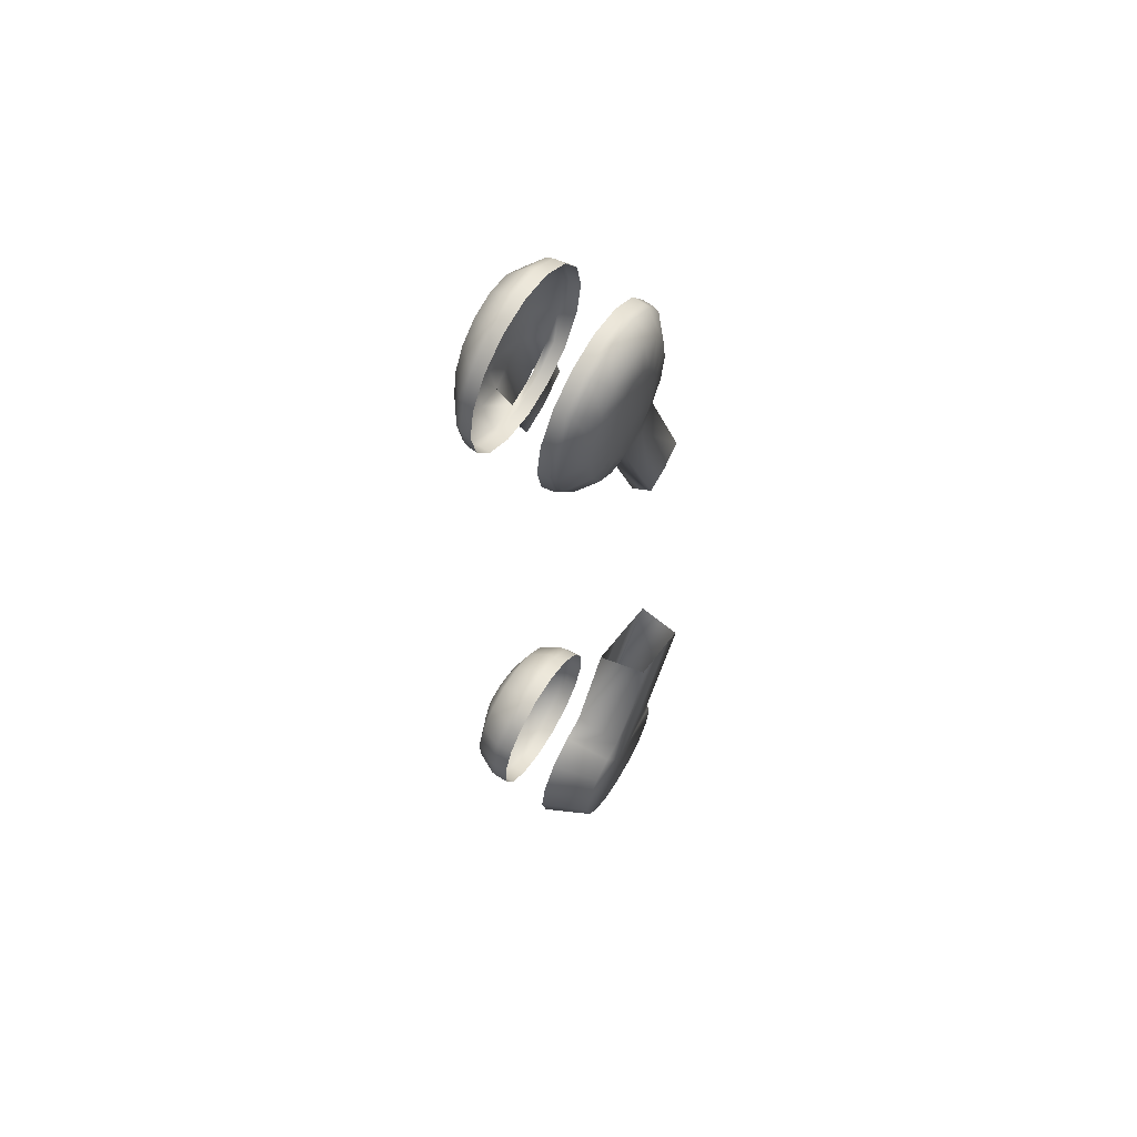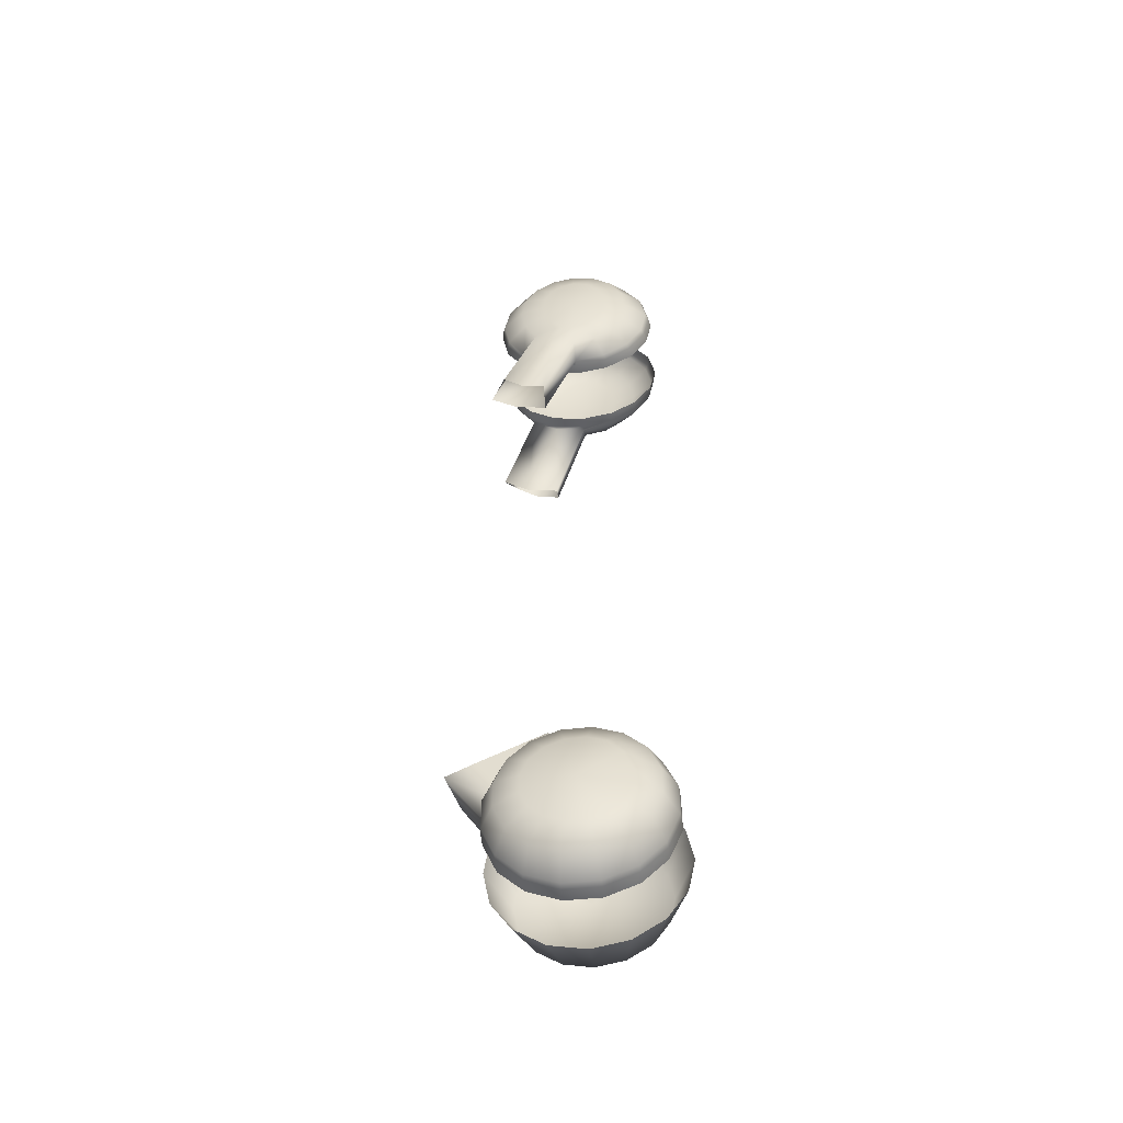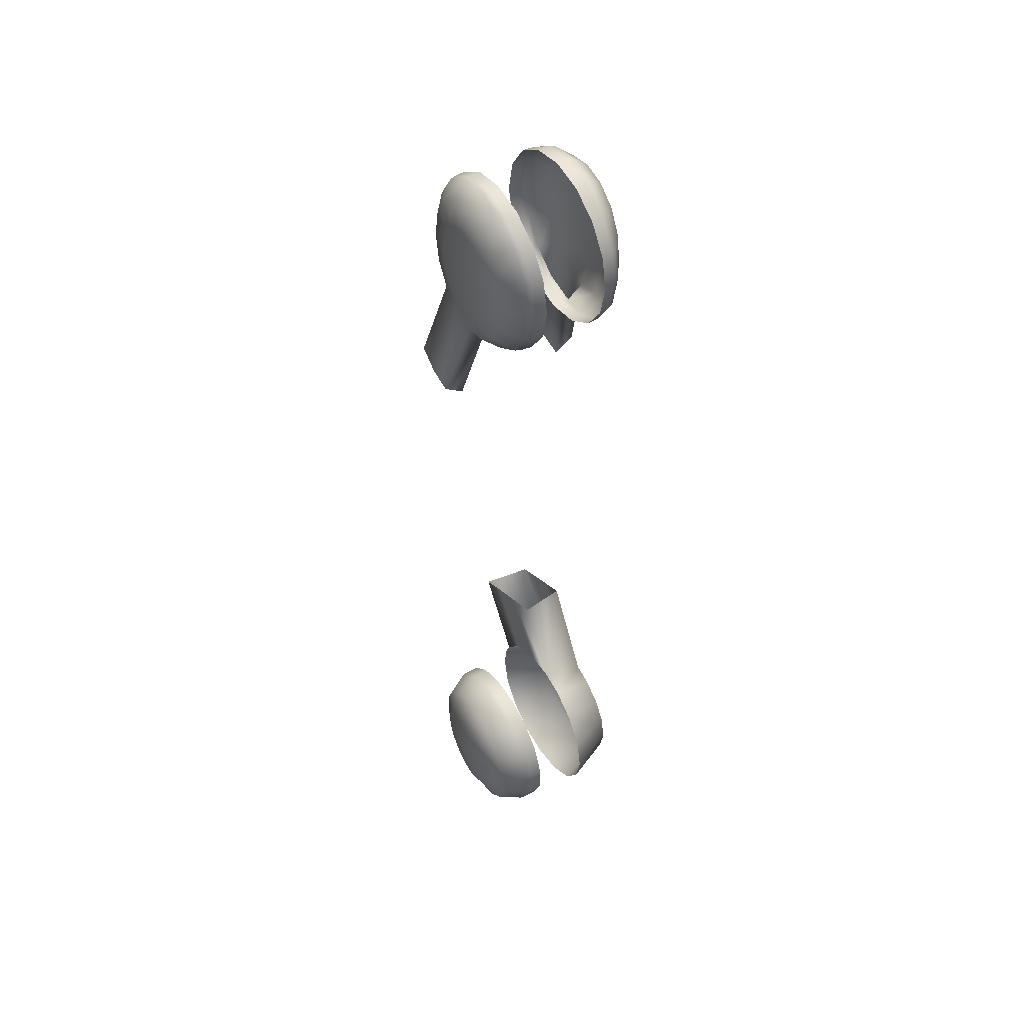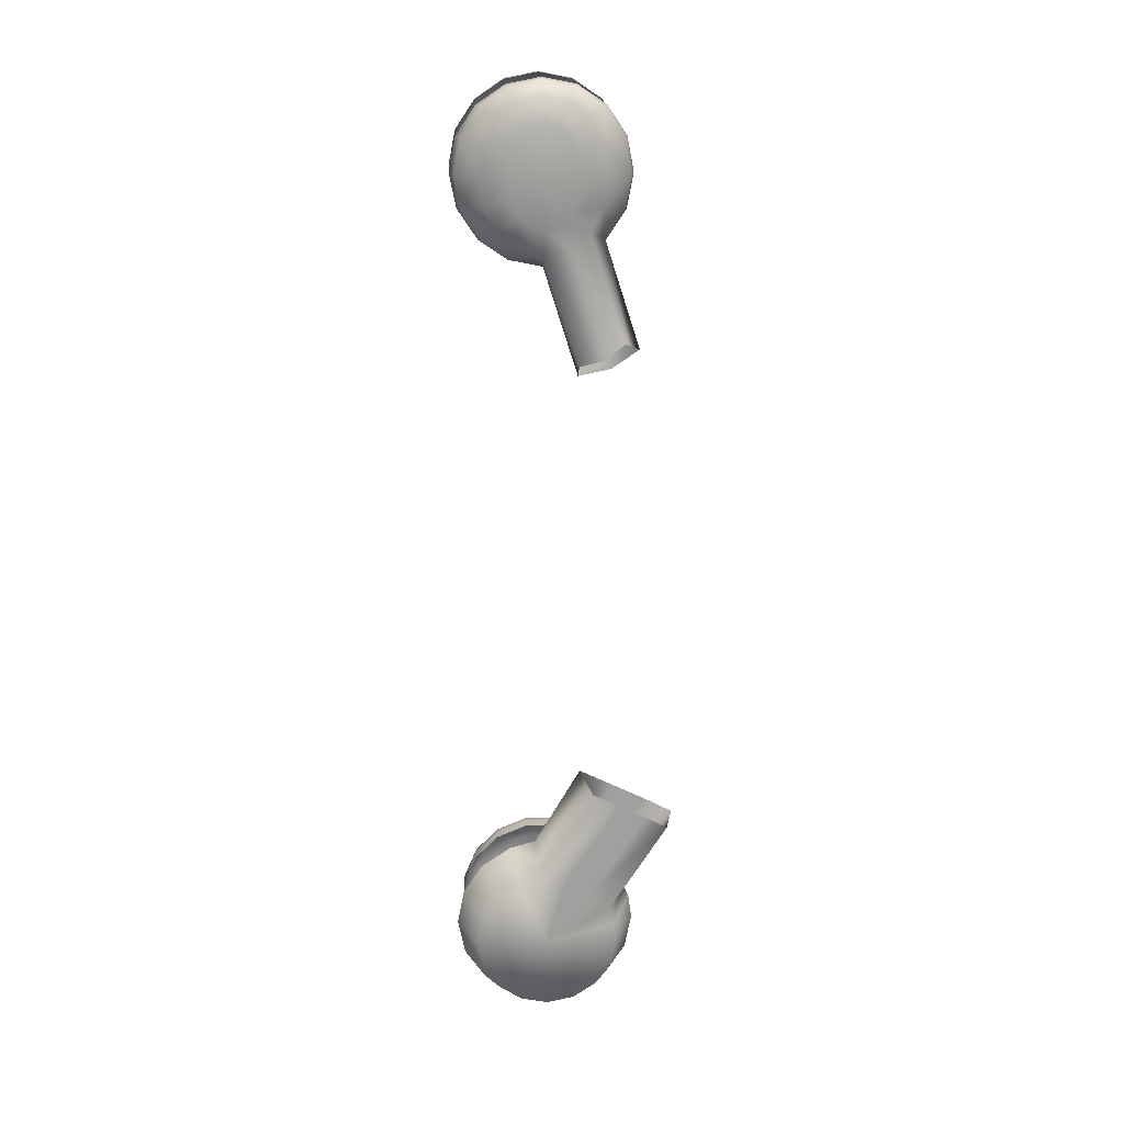
<metadata>
{"format":"obj","ext":"obj","renderer":"f3d","projection":"perspective","resolution":1024,"background":"white","views":[{"elev":63.8,"azim":31.0,"up":"+Z"},{"elev":-51.9,"azim":-83.8,"up":"+Z"},{"elev":49.1,"azim":-30.7,"up":"+Z"},{"elev":18.5,"azim":86.8,"up":"+Z"}]}
</metadata>
<code>
o AM_05_LP_Mesh.001
v 0.1363 0.3277 -9.884
v 1.075 0.1702 -9.512
v 1.075 -0.3607 -9.623
v 0.1363 -0.3573 -10.03
v 0.1363 0.9061 -9.49
v 1.075 0.6186 -9.207
v 0.1363 1.29 -8.905
v 1.075 0.916 -8.754
v 0.1363 1.421 -8.218
v 1.075 1.017 -8.221
v 0.1363 1.355 -7.751
v 1.075 0.9684 -7.872
v 0.1363 1.21 -7.37
v 1.075 0.8537 -7.564
v 0.1363 -1.072 -6.582
v 1.075 -0.9147 -6.954
v 1.075 -0.5207 -6.844
v 0.1363 -0.5638 -6.441
v 0.1363 -1.651 -6.976
v 1.075 -1.363 -7.259
v 0.1363 -2.034 -7.561
v 1.075 -1.661 -7.712
v 0.1363 -2.165 -8.248
v 1.075 -1.762 -8.245
v 0.1363 -2.023 -8.933
v 1.075 -1.652 -8.775
v 0.1363 -1.629 -9.511
v 1.075 -1.347 -9.224
v 0.1363 -1.045 -9.895
v 1.075 -0.8933 -9.521
v 0.1363 0.7591 -6.831
v 0.134 1.649 -5.54
v 0.134 2.207 -5.836
v 0.1363 0.1364 -6.505
v 0.134 1.028 -5.231
v 0.134 0.3424 -4.894
v 1.073 0.5435 -4.994
v 1.075 0.02194 -6.893
v 1.073 1.087 -5.262
v 1.075 0.5046 -7.146
v 1.073 1.579 -5.506
v 1.073 2.022 -5.741
v 1.075 -0.3723 -8.233
v -2.046 -0.3701 -8.247
v -1.978 -0.5514 -7.322
v -1.965 -0.184 -7.323
v -1.99 -0.8911 -7.462
v -1.96 -1.153 -7.722
v -1.922 -1.296 -8.061
v -1.922 -1.296 -8.429
v -1.952 -1.155 -8.769
v -1.951 -0.8954 -9.029
v -1.978 -0.5547 -9.171
v -1.965 -0.1873 -9.171
v -1.952 0.1524 -9.031
v -1.943 0.4126 -8.772
v -1.938 0.5539 -8.432
v -1.938 0.5545 -8.064
v -1.943 0.4145 -7.725
v -1.952 0.1552 -7.464
v -1.759 -0.6427 -6.863
v -1.751 -0.09247 -6.864
v -1.766 -1.151 -7.073
v -1.771 -1.541 -7.461
v -1.774 -1.753 -7.969
v -1.774 -1.754 -8.519
v -1.771 -1.544 -9.028
v -1.766 -1.156 -9.418
v -1.759 -0.6476 -9.629
v -1.751 -0.09744 -9.63
v -1.744 0.4113 -9.421
v -1.739 0.801 -9.032
v -1.736 1.012 -8.524
v -1.736 1.013 -7.974
v -1.739 0.8038 -7.465
v -1.744 0.4155 -7.075
v -1.295 -0.6916 -6.615
v -1.295 -0.04259 -6.616
v -1.295 -1.292 -6.862
v -1.295 -1.752 -7.32
v -1.295 -2.001 -7.919
v -1.295 -2.002 -8.568
v -1.295 -1.755 -9.168
v -1.295 -1.297 -9.628
v -1.295 -0.6975 -9.878
v -1.295 -0.04845 -9.879
v -1.295 0.5517 -9.631
v -1.295 1.011 -9.173
v -1.295 1.261 -8.574
v -1.295 1.262 -7.925
v -1.295 1.015 -7.325
v -1.295 0.5566 -6.865
v -1.163 -0.6948 -6.599
v -1.163 -0.03938 -6.6
v -1.163 -1.301 -6.848
v -1.163 -1.765 -7.311
v -1.163 -2.017 -7.916
v -1.163 -2.018 -8.571
v -1.163 -1.768 -9.177
v -1.163 -1.306 -9.642
v -1.163 -0.7007 -9.894
v -1.163 -0.0453 -9.895
v -1.163 0.5607 -9.645
v -1.163 1.025 -9.182
v -1.163 1.277 -8.577
v -1.163 1.278 -7.922
v -1.163 1.028 -7.316
v -1.163 0.5657 -6.852
v -0.9085 -0.6948 -6.599
v -0.9085 -0.03937 -6.6
v -0.9085 -1.301 -6.848
v -0.9085 -1.765 -7.311
v -0.9085 -2.017 -7.916
v -0.9085 -2.018 -8.571
v -0.9085 -1.768 -9.177
v -0.9085 -1.306 -9.642
v -0.9085 -0.7007 -9.894
v -0.9085 -0.0453 -9.895
v -0.9085 0.5607 -9.645
v -0.9085 1.025 -9.182
v -0.9085 1.277 -8.577
v -0.9085 1.278 -7.922
v -0.9085 1.028 -7.316
v -0.9085 0.5657 -6.852
v 1.022 -0.3936 7.014
v 0.9469 0.2899 7.02
v 0.9451 0.2416 7.381
v 0.9409 0.09983 7.686
v 0.9366 -0.1211 7.891
v 0.9348 -0.389 7.962
v 0.9366 -0.6566 7.891
v 0.9409 -0.8771 7.686
v 0.9451 -1.018 7.381
v 0.9469 -1.067 7.02
v 0.9451 -1.018 6.659
v 0.9409 -0.8771 6.354
v 0.9366 -0.6566 6.149
v 0.9348 -0.389 6.078
v 0.9366 -0.1211 6.149
v 0.9409 0.09983 6.354
v 0.9451 0.2416 6.659
v 0.8442 0.7888 7.02
v 0.8425 0.7051 7.56
v 0.8383 0.4596 8.017
v 0.8341 0.07771 8.323
v 0.8324 -0.3833 8.43
v 0.8341 -0.8404 8.323
v 0.8383 -1.213 8.017
v 0.8425 -1.449 7.56
v 0.8442 -1.529 7.02
v 0.8425 -1.449 6.48
v 0.8383 -1.213 6.023
v 0.8341 -0.8404 5.717
v 0.8324 -0.3833 5.61
v 0.8893 0.07771 5.717
v 0.8383 0.4596 6.023
v 0.8425 0.7051 6.48
v 0.5219 1.222 7.02
v 0.5216 1.101 7.657
v 0.5211 0.7548 8.196
v 0.5205 0.2322 8.557
v 0.5203 -0.3862 8.683
v 0.5205 -1.002 8.557
v 0.5211 -1.517 8.196
v 0.5216 -1.856 7.657
v 0.5219 -1.974 7.02
v 0.5216 -1.856 6.383
v 0.5211 -1.517 5.844
v 0.5205 -1.002 5.483
v 0.5203 -0.3862 5.356
v 0.5211 0.7548 5.844
v 0.5216 1.101 6.383
v 0.4125 1.269 7.02
v 0.4124 1.143 7.663
v 0.4122 0.7849 8.208
v 0.4121 0.2471 8.572
v 0.412 -0.3879 8.7
v 0.4121 -1.021 8.572
v 0.4122 -1.555 8.208
v 0.4124 -1.91 7.663
v 0.4125 -2.034 7.02
v 0.4124 -1.91 6.377
v 0.4122 -1.555 5.832
v 0.4121 -1.021 5.468
v 0.412 -0.3879 5.34
v 0.4121 0.2471 5.468
v 0.5205 0.2322 5.483
v 0.4122 0.7849 5.832
v 0.4124 1.143 6.377
v 0.2011 1.29 7.02
v 0.2011 1.162 7.663
v 0.2011 0.7982 8.208
v 0.2011 0.2532 8.572
v 0.2011 -0.3896 8.7
v 0.2011 -1.032 8.572
v 0.2011 -1.577 8.208
v 0.2011 -1.942 7.663
v 0.2011 -2.069 7.02
v 0.2011 -1.942 6.377
v 0.2011 -1.577 5.832
v 0.2011 -1.032 5.468
v 0.2011 -0.3896 5.34
v 0.2011 0.2532 5.468
v 0.2011 0.7982 5.832
v 0.2011 1.162 6.377
v 0.6844 0.2511 3.348
v 1.052 0.254 3.601
v 0.6846 0.8695 3.475
v 0.6852 1.392 3.835
v 1.058 1.097 4.015
v 1.053 0.715 3.709
v -1.811 -0.3936 7.02
v -1.773 0.2416 7.381
v -1.775 0.2899 7.02
v -1.769 0.09983 7.686
v -1.765 -0.1211 7.891
v -1.763 -0.389 7.962
v -1.765 -0.6566 7.891
v -1.769 -0.8771 7.686
v -1.773 -1.018 7.381
v -1.775 -1.067 7.02
v -1.773 -1.018 6.659
v -1.769 -0.8771 6.354
v -1.765 -0.6566 6.149
v -1.763 -0.389 6.078
v -1.765 -0.1211 6.149
v -1.769 0.09983 6.354
v -1.773 0.2416 6.659
v -1.652 0.7051 7.56
v -1.654 0.7888 7.02
v -1.648 0.4596 8.017
v -1.644 0.07771 8.323
v -1.642 -0.3833 8.43
v -1.644 -0.8404 8.323
v -1.648 -1.213 8.017
v -1.652 -1.449 7.56
v -1.654 -1.529 7.02
v -1.652 -1.449 6.48
v -1.648 -1.213 6.023
v -1.644 -0.8404 5.717
v -1.642 -0.3833 5.61
v -1.699 0.07771 5.717
v -1.648 0.4596 6.023
v -1.652 0.7051 6.48
v -1.332 1.101 7.657
v -1.332 1.222 7.02
v -1.331 0.7548 8.196
v -1.331 0.2322 8.557
v -1.33 -0.3862 8.683
v -1.331 -1.002 8.557
v -1.331 -1.517 8.196
v -1.332 -1.856 7.657
v -1.332 -1.974 7.02
v -1.332 -1.856 6.383
v -1.331 -1.517 5.844
v -1.331 -1.002 5.483
v -1.33 -0.3862 5.356
v -1.332 1.101 6.383
v -1.331 0.7548 5.844
v -1.223 1.143 7.663
v -1.223 1.269 7.02
v -1.222 0.7849 8.208
v -1.222 0.2471 8.572
v -1.222 -0.3879 8.7
v -1.222 -1.021 8.572
v -1.222 -1.555 8.208
v -1.223 -1.91 7.663
v -1.223 -2.034 7.02
v -1.223 -1.91 6.377
v -1.222 -1.555 5.832
v -1.222 -1.021 5.468
v -1.222 -0.3879 5.34
v -1.331 0.2322 5.483
v -1.222 0.2471 5.468
v -1.222 0.7849 5.832
v -1.223 1.143 6.377
v -1.011 1.162 7.663
v -1.011 1.29 7.02
v -1.011 0.7982 8.208
v -1.011 0.2532 8.572
v -1.011 -0.3896 8.7
v -1.011 -1.032 8.572
v -1.011 -1.577 8.208
v -1.011 -1.942 7.663
v -1.011 -2.069 7.02
v -1.011 -1.942 6.377
v -1.011 -1.577 5.832
v -1.011 -1.032 5.468
v -1.011 -0.3896 5.34
v -1.011 0.2532 5.468
v -1.011 0.7982 5.832
v -1.011 1.162 6.377
v -1.862 0.254 3.601
v -1.495 0.2511 3.348
v -1.495 0.8695 3.475
v -1.495 1.392 3.835
v -1.868 1.097 4.015
v -1.864 0.715 3.709
f 1 2 3 4
f 5 6 2 1
f 7 8 6 5
f 9 10 8 7
f 11 12 10 9
f 13 14 12 11
f 15 16 17 18
f 19 20 16 15
f 21 22 20 19
f 23 24 22 21
f 25 26 24 23
f 27 28 26 25
f 29 30 28 27
f 4 3 30 29
f 31 32 33 13
f 34 35 32 31
f 18 36 35 34
f 18 17 37 36
f 17 38 39 37
f 38 40 41 39
f 40 14 42 41
f 13 33 42 14
f 3 2 43
f 2 6 43
f 6 8 43
f 8 10 43
f 10 12 43
f 12 14 43
f 14 40 43
f 40 38 43
f 38 17 43
f 17 16 43
f 16 20 43
f 20 22 43
f 22 24 43
f 24 26 43
f 26 28 43
f 28 30 43
f 30 3 43
f 44 45 46
f 44 47 45
f 44 48 47
f 44 49 48
f 44 50 49
f 44 51 50
f 44 52 51
f 44 53 52
f 44 54 53
f 44 55 54
f 44 56 55
f 44 57 56
f 44 58 57
f 44 59 58
f 44 60 59
f 44 46 60
f 46 45 61 62
f 45 47 63 61
f 47 48 64 63
f 48 49 65 64
f 49 50 66 65
f 50 51 67 66
f 51 52 68 67
f 52 53 69 68
f 53 54 70 69
f 54 55 71 70
f 55 56 72 71
f 56 57 73 72
f 57 58 74 73
f 58 59 75 74
f 59 60 76 75
f 60 46 62 76
f 62 61 77 78
f 61 63 79 77
f 63 64 80 79
f 64 65 81 80
f 65 66 82 81
f 66 67 83 82
f 67 68 84 83
f 68 69 85 84
f 69 70 86 85
f 70 71 87 86
f 71 72 88 87
f 72 73 89 88
f 73 74 90 89
f 74 75 91 90
f 75 76 92 91
f 76 62 78 92
f 77 93 94 78
f 79 95 93 77
f 80 96 95 79
f 81 97 96 80
f 82 98 97 81
f 83 99 98 82
f 84 100 99 83
f 85 101 100 84
f 86 102 101 85
f 87 103 102 86
f 88 104 103 87
f 89 105 104 88
f 90 106 105 89
f 91 107 106 90
f 92 108 107 91
f 78 94 108 92
f 94 93 109 110
f 95 111 109 93
f 96 112 111 95
f 97 113 112 96
f 98 114 113 97
f 99 115 114 98
f 100 116 115 99
f 101 117 116 100
f 102 118 117 101
f 103 119 118 102
f 104 120 119 103
f 105 121 120 104
f 106 122 121 105
f 107 123 122 106
f 108 124 123 107
f 94 110 124 108
f 125 126 127
f 125 127 128
f 125 128 129
f 125 129 130
f 125 130 131
f 125 131 132
f 125 132 133
f 125 133 134
f 125 134 135
f 125 135 136
f 125 136 137
f 125 137 138
f 125 138 139
f 125 139 140
f 125 140 141
f 125 141 126
f 126 142 143 127
f 127 143 144 128
f 128 144 145 129
f 129 145 146 130
f 130 146 147 131
f 131 147 148 132
f 132 148 149 133
f 133 149 150 134
f 134 150 151 135
f 135 151 152 136
f 136 152 153 137
f 137 153 154 138
f 138 154 155 139
f 139 155 156 140
f 140 156 157 141
f 141 157 142 126
f 158 159 143 142
f 143 159 160 144
f 144 160 161 145
f 145 161 162 146
f 162 163 147 146
f 163 164 148 147
f 164 165 149 148
f 165 166 150 149
f 150 166 167 151
f 151 167 168 152
f 152 168 169 153
f 153 169 170 154
f 171 172 157 156
f 157 172 158 142
f 173 174 159 158
f 174 175 160 159
f 175 176 161 160
f 176 177 162 161
f 177 178 163 162
f 178 179 164 163
f 179 180 165 164
f 180 181 166 165
f 181 182 167 166
f 182 183 168 167
f 183 184 169 168
f 184 185 170 169
f 185 186 187 170
f 186 188 171 187
f 188 189 172 171
f 172 189 173 158
f 190 191 174 173
f 191 192 175 174
f 192 193 176 175
f 193 194 177 176
f 194 195 178 177
f 195 196 179 178
f 196 197 180 179
f 197 198 181 180
f 198 199 182 181
f 199 200 183 182
f 200 201 184 183
f 201 202 185 184
f 202 203 186 185
f 203 204 188 186
f 204 205 189 188
f 205 190 173 189
f 170 206 207 154
f 187 208 206 170
f 171 209 208 187
f 171 156 210 209
f 155 211 210 156
f 155 154 207 211
f 212 213 214
f 212 215 213
f 212 216 215
f 212 217 216
f 212 218 217
f 212 219 218
f 212 220 219
f 212 221 220
f 212 222 221
f 212 223 222
f 212 224 223
f 212 225 224
f 212 226 225
f 212 227 226
f 212 228 227
f 212 214 228
f 214 213 229 230
f 213 215 231 229
f 215 216 232 231
f 216 217 233 232
f 217 218 234 233
f 218 219 235 234
f 219 220 236 235
f 220 221 237 236
f 221 222 238 237
f 222 223 239 238
f 223 224 240 239
f 224 225 241 240
f 225 226 242 241
f 226 227 243 242
f 227 228 244 243
f 228 214 230 244
f 229 245 246 230
f 229 231 247 245
f 231 232 248 247
f 232 233 249 248
f 234 250 249 233
f 235 251 250 234
f 236 252 251 235
f 237 253 252 236
f 237 238 254 253
f 238 239 255 254
f 239 240 256 255
f 240 241 257 256
f 244 258 259 243
f 244 230 246 258
f 245 260 261 246
f 247 262 260 245
f 248 263 262 247
f 249 264 263 248
f 250 265 264 249
f 251 266 265 250
f 252 267 266 251
f 253 268 267 252
f 254 269 268 253
f 255 270 269 254
f 256 271 270 255
f 257 272 271 256
f 273 274 272 257
f 259 275 274 273
f 258 276 275 259
f 258 246 261 276
f 260 277 278 261
f 262 279 277 260
f 263 280 279 262
f 264 281 280 263
f 265 282 281 264
f 266 283 282 265
f 267 284 283 266
f 268 285 284 267
f 269 286 285 268
f 270 287 286 269
f 271 288 287 270
f 272 289 288 271
f 274 290 289 272
f 275 291 290 274
f 276 292 291 275
f 261 278 292 276
f 293 294 257 241
f 294 295 273 257
f 295 296 259 273
f 259 296 297 243
f 297 298 242 243
f 242 298 293 241

</code>
